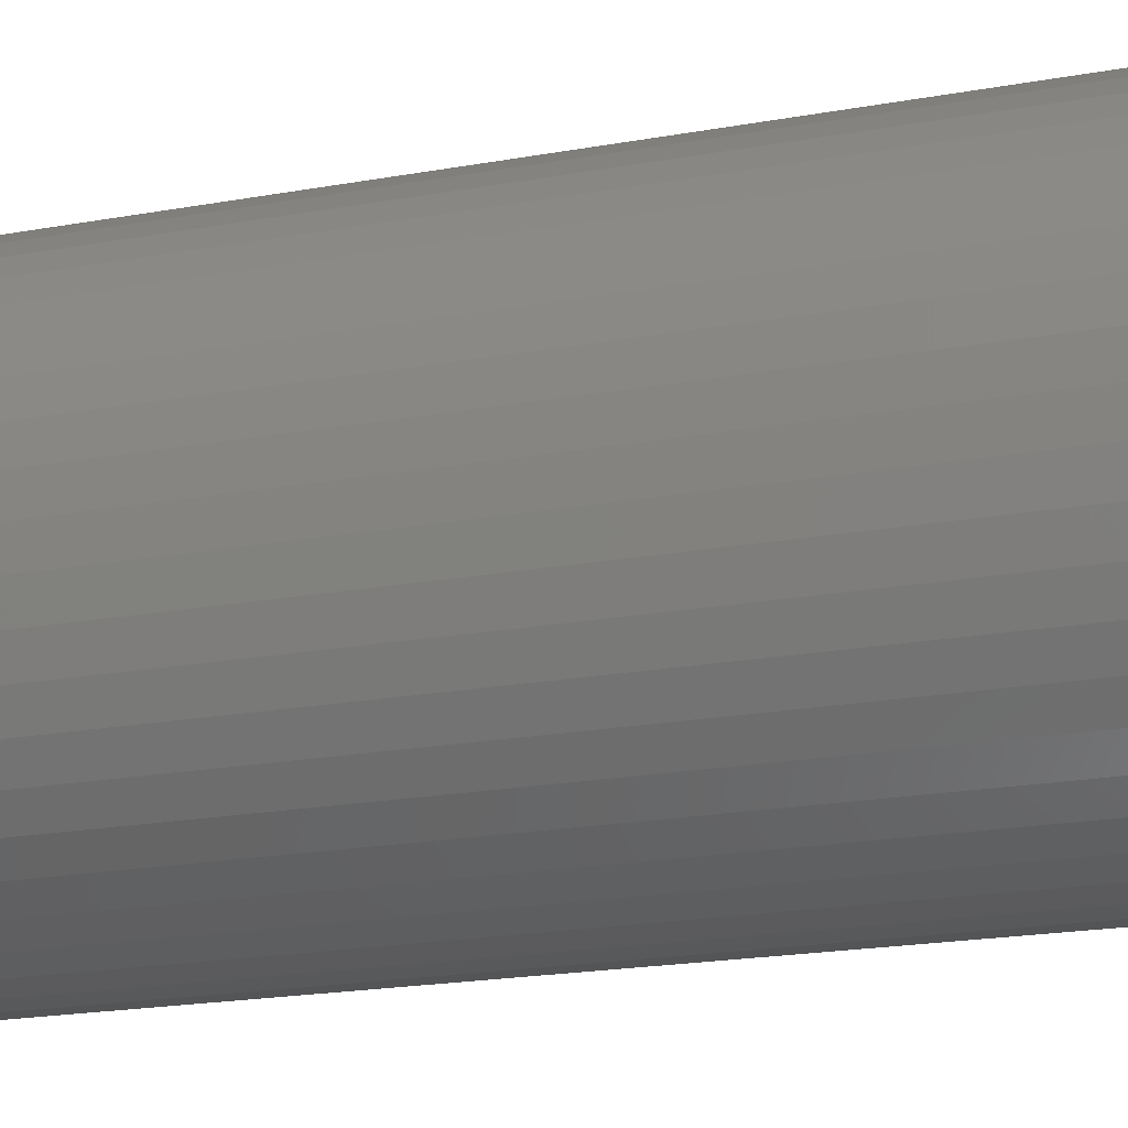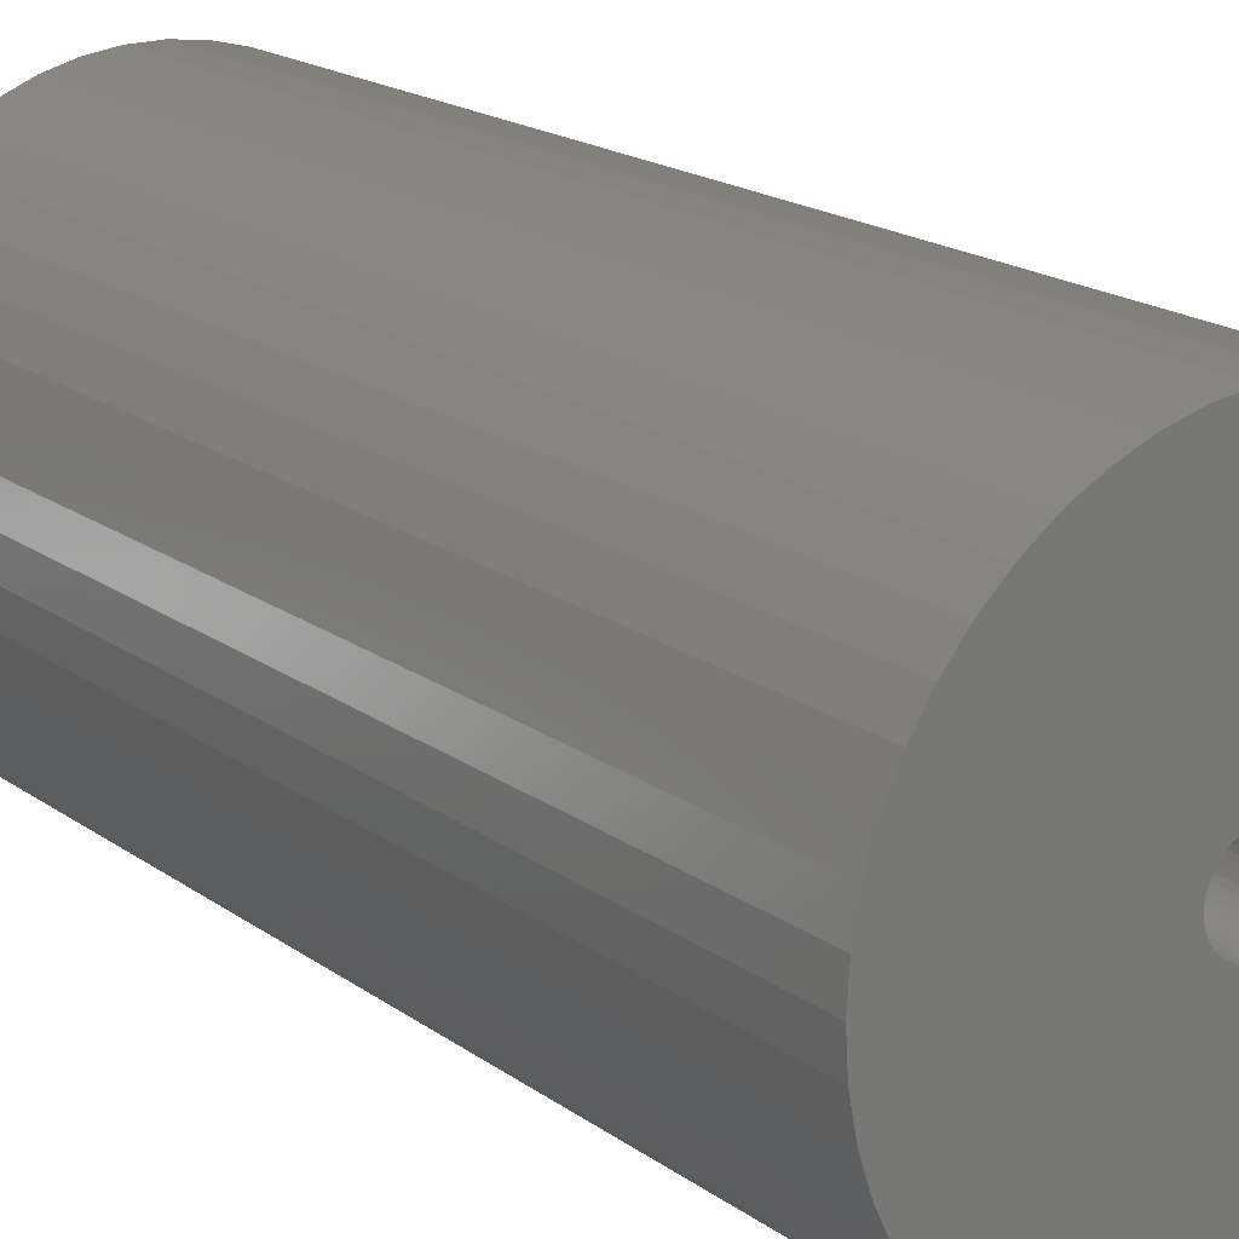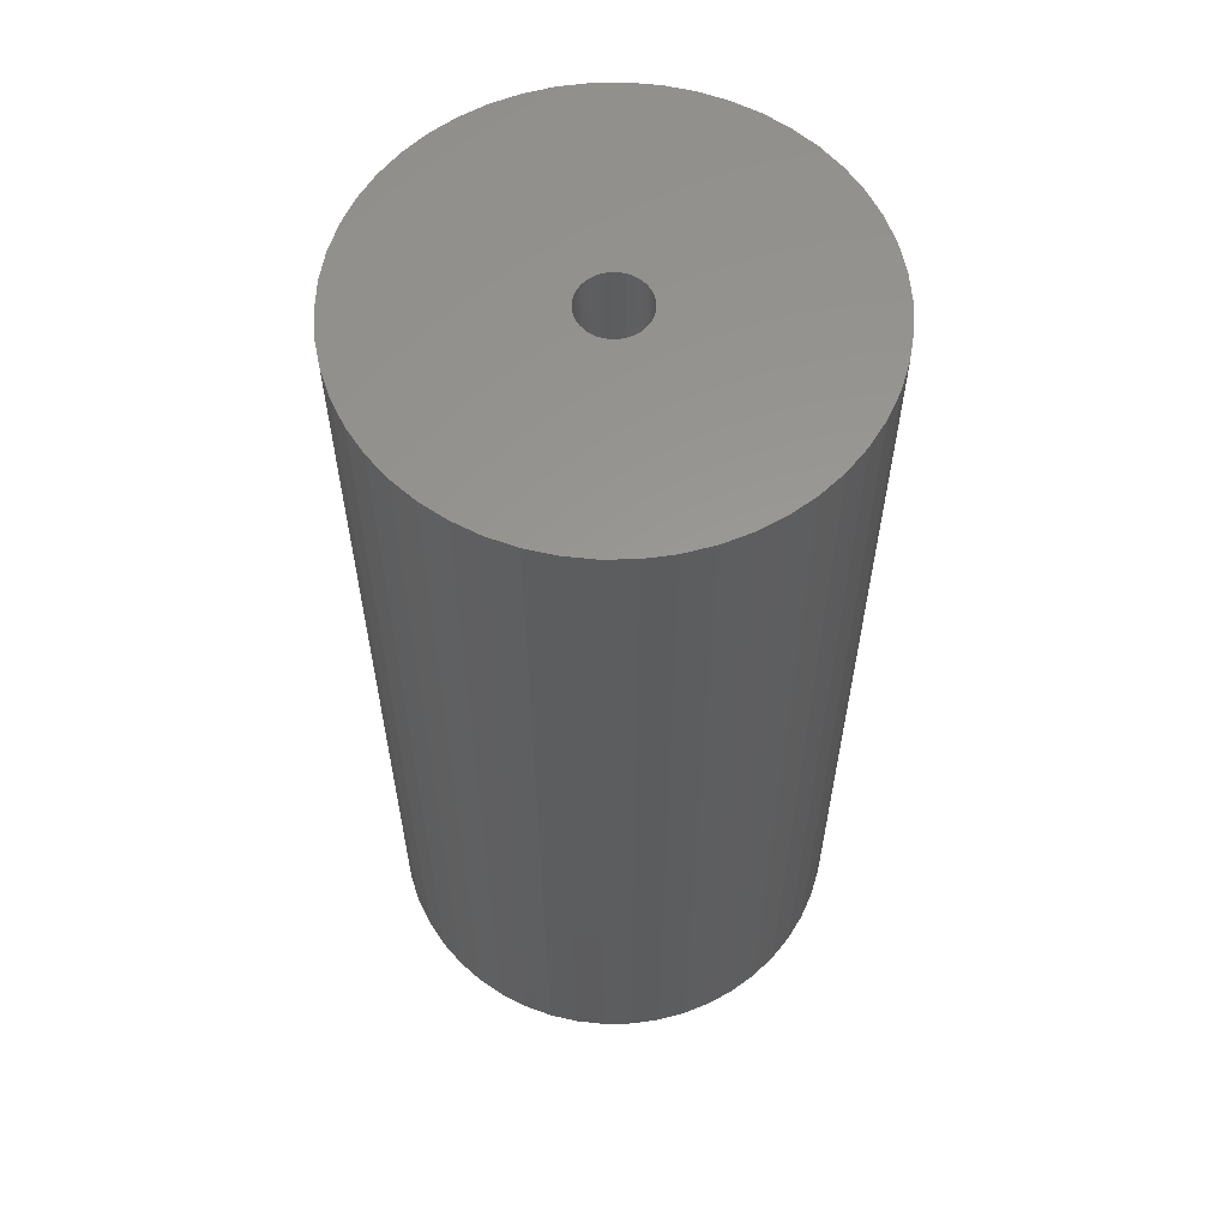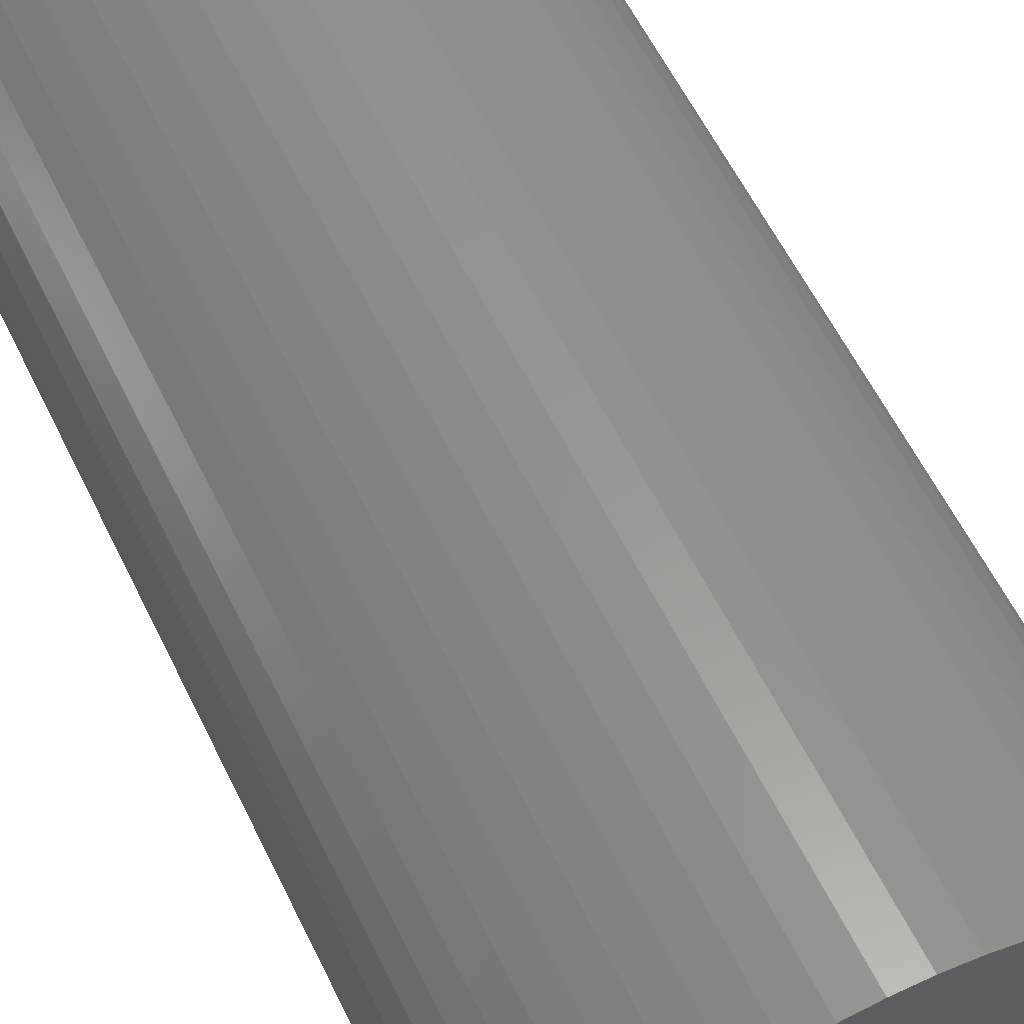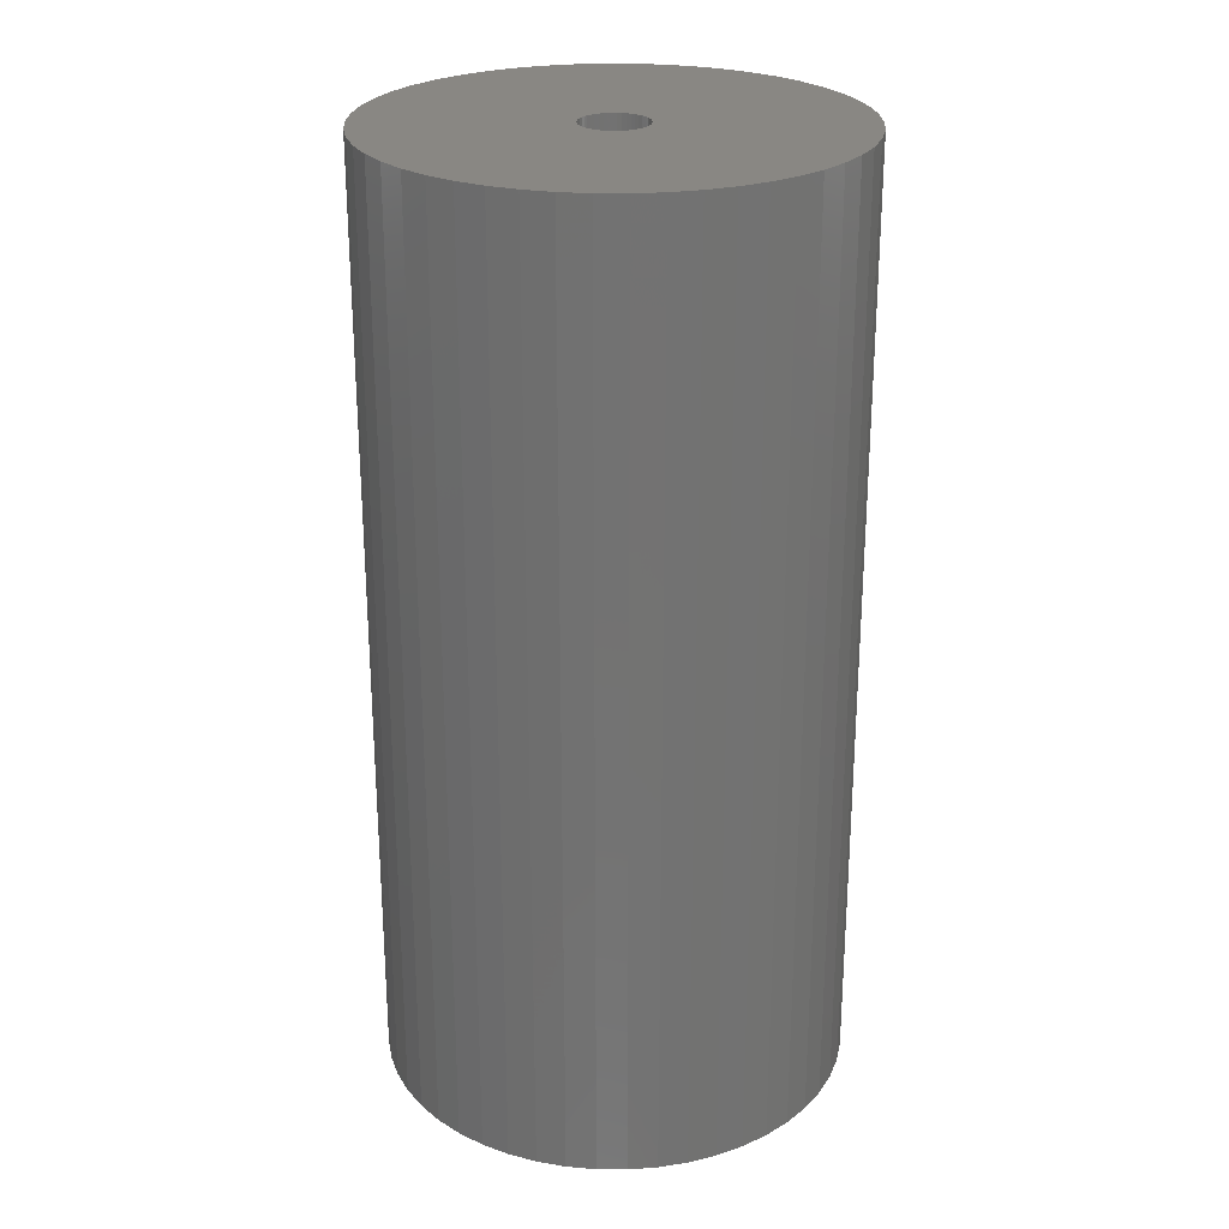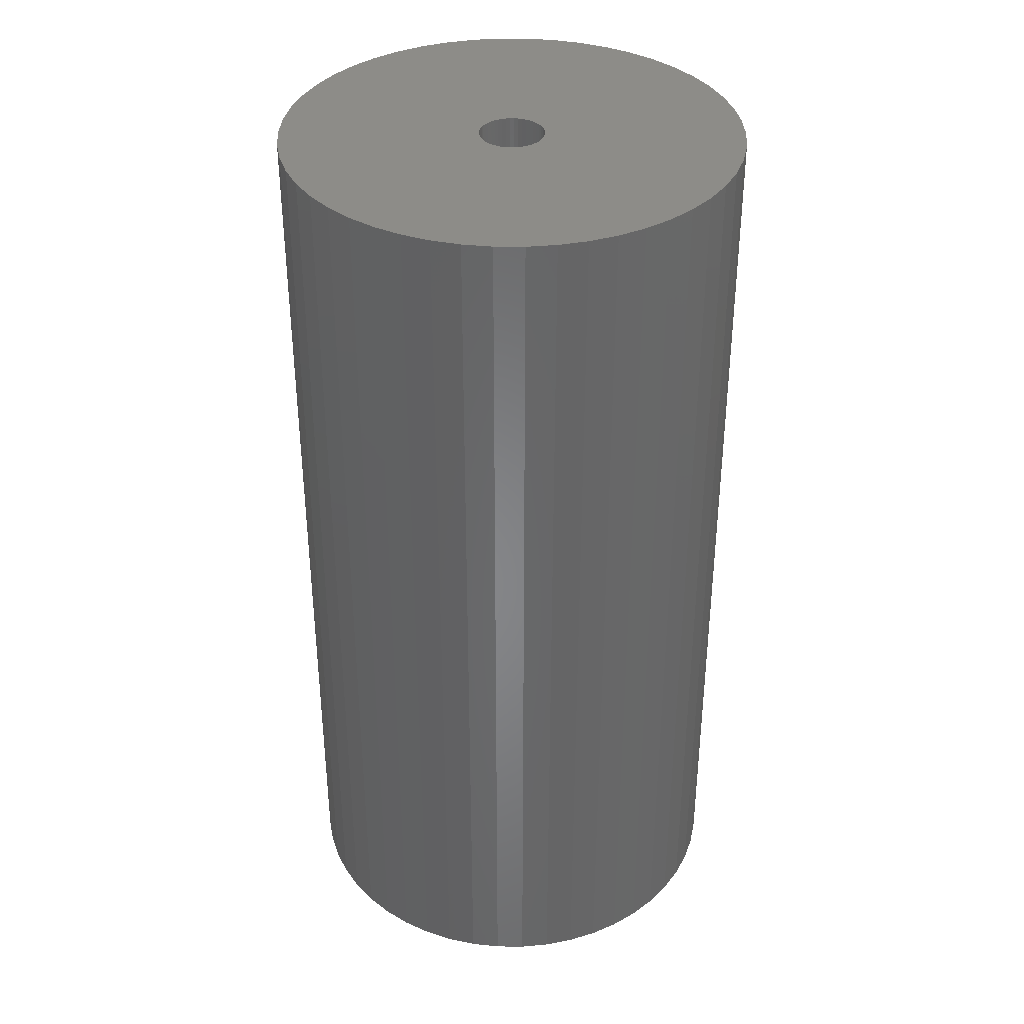
<metadata>
{"format":"stl","ext":"stl","renderer":"f3d","projection":"perspective","resolution":1024,"background":"white","views":[{"elev":-20.4,"azim":-71.7,"up":"+Y"},{"elev":18.4,"azim":143.6,"up":"+Y"},{"elev":59.4,"azim":135.8,"up":"+Z"},{"elev":58.9,"azim":-25.8,"up":"+Y"},{"elev":25.4,"azim":115.8,"up":"+Z"},{"elev":36.7,"azim":65.4,"up":"+Z"}]}
</metadata>
<code>
# stl→obj: 200 verts, 400 faces
v 23 0 46.5
v 22.82 2.883 -46.5
v 22.82 2.883 46.5
v 23 0 -46.5
v -23 0 -46.5
v -22.82 2.883 46.5
v -22.82 2.883 -46.5
v -23 0 46.5
v 1.444 22.95 -46.5
v -1.444 22.95 46.5
v 1.444 22.95 46.5
v -1.444 22.95 -46.5
v -1.444 -22.95 -46.5
v 1.444 -22.95 46.5
v -1.444 -22.95 46.5
v 1.444 -22.95 -46.5
v 16.77 15.74 -46.5
v 14.66 17.72 46.5
v 16.77 15.74 46.5
v 14.66 17.72 -46.5
v -14.66 17.72 -46.5
v -16.77 15.74 46.5
v -14.66 17.72 46.5
v -16.77 15.74 -46.5
v -7.107 21.87 -46.5
v -9.793 20.81 46.5
v -7.107 21.87 46.5
v -9.793 20.81 -46.5
v 20.16 -11.08 46.5
v 21.38 -8.467 -46.5
v 21.38 -8.467 46.5
v 20.16 -11.08 -46.5
v 21.38 8.467 46.5
v 20.16 11.08 -46.5
v 20.16 11.08 46.5
v 21.38 8.467 -46.5
v 9.793 20.81 -46.5
v 7.107 21.87 46.5
v 9.793 20.81 46.5
v 7.107 21.87 -46.5
v 4.31 22.59 46.5
v 4.31 22.59 -46.5
v 12.32 19.42 -46.5
v 12.32 19.42 46.5
v -21.38 8.467 -46.5
v -20.16 11.08 46.5
v -20.16 11.08 -46.5
v -21.38 8.467 46.5
v -18.61 13.52 -46.5
v -18.61 13.52 46.5
v -22.28 5.72 -46.5
v -22.28 5.72 46.5
v -4.31 22.59 46.5
v -4.31 22.59 -46.5
v 4.31 -22.59 46.5
v 4.31 -22.59 -46.5
v 22.28 5.72 46.5
v 22.28 5.72 -46.5
v 18.61 13.52 46.5
v 18.61 13.52 -46.5
v 3.25 0 46.5
v 3.224 0.4073 46.5
v 22.82 -2.883 46.5
v 3.148 0.8082 46.5
v 3.224 -0.4073 46.5
v 3.022 1.196 46.5
v 22.28 -5.72 46.5
v 2.848 1.566 46.5
v 3.148 -0.8082 46.5
v 2.629 1.91 46.5
v 2.369 2.225 46.5
v 3.022 -1.196 46.5
v 2.072 2.504 46.5
v 1.741 2.744 46.5
v 2.848 -1.566 46.5
v 1.384 2.941 46.5
v 18.61 -13.52 46.5
v 1.004 3.091 46.5
v 2.629 -1.91 46.5
v 16.77 -15.74 46.5
v 0.609 3.192 46.5
v 0.2041 3.244 46.5
v -0.2041 3.244 46.5
v -0.609 3.192 46.5
v -1.004 3.091 46.5
v -1.384 2.941 46.5
v -1.741 2.744 46.5
v -12.32 19.42 46.5
v -2.072 2.504 46.5
v -2.369 2.225 46.5
v -2.629 1.91 46.5
v 2.369 -2.225 46.5
v 14.66 -17.72 46.5
v 2.072 -2.504 46.5
v 12.32 -19.42 46.5
v 1.741 -2.744 46.5
v 9.793 -20.81 46.5
v 1.384 -2.941 46.5
v 7.107 -21.87 46.5
v 1.004 -3.091 46.5
v 0.609 -3.192 46.5
v 0.2041 -3.244 46.5
v -0.2041 -3.244 46.5
v -0.609 -3.192 46.5
v -4.31 -22.59 46.5
v -1.004 -3.091 46.5
v -7.107 -21.87 46.5
v -1.384 -2.941 46.5
v -9.793 -20.81 46.5
v -1.741 -2.744 46.5
v -12.32 -19.42 46.5
v -2.072 -2.504 46.5
v -14.66 -17.72 46.5
v -2.369 -2.225 46.5
v -16.77 -15.74 46.5
v -2.629 -1.91 46.5
v -18.61 -13.52 46.5
v -2.848 -1.566 46.5
v -20.16 -11.08 46.5
v -3.022 -1.196 46.5
v -21.38 -8.467 46.5
v -3.148 -0.8082 46.5
v -22.28 -5.72 46.5
v -3.224 -0.4073 46.5
v -22.82 -2.883 46.5
v -3.25 0 46.5
v -2.848 1.566 46.5
v -3.022 1.196 46.5
v -3.148 0.8082 46.5
v -3.224 0.4073 46.5
v -12.32 19.42 -46.5
v 22.82 -2.883 -46.5
v 18.61 -13.52 -46.5
v 16.77 -15.74 -46.5
v -16.77 -15.74 -46.5
v -14.66 -17.72 -46.5
v -20.16 -11.08 -46.5
v -21.38 -8.467 -46.5
v -18.61 -13.52 -46.5
v 3.25 0 -46.5
v 3.224 -0.4073 -46.5
v 22.28 -5.72 -46.5
v 3.148 -0.8082 -46.5
v 3.224 0.4073 -46.5
v 3.022 -1.196 -46.5
v 2.848 -1.566 -46.5
v 3.148 0.8082 -46.5
v 2.629 -1.91 -46.5
v 2.369 -2.225 -46.5
v 14.66 -17.72 -46.5
v 3.022 1.196 -46.5
v 2.072 -2.504 -46.5
v 12.32 -19.42 -46.5
v 1.741 -2.744 -46.5
v 9.793 -20.81 -46.5
v 2.848 1.566 -46.5
v 1.384 -2.941 -46.5
v 7.107 -21.87 -46.5
v 1.004 -3.091 -46.5
v 2.629 1.91 -46.5
v 0.609 -3.192 -46.5
v 0.2041 -3.244 -46.5
v -0.2041 -3.244 -46.5
v -0.609 -3.192 -46.5
v -4.31 -22.59 -46.5
v -1.004 -3.091 -46.5
v -7.107 -21.87 -46.5
v -1.384 -2.941 -46.5
v -9.793 -20.81 -46.5
v -1.741 -2.744 -46.5
v -12.32 -19.42 -46.5
v -2.072 -2.504 -46.5
v -2.369 -2.225 -46.5
v -2.629 -1.91 -46.5
v 2.369 2.225 -46.5
v 2.072 2.504 -46.5
v 1.741 2.744 -46.5
v 1.384 2.941 -46.5
v 1.004 3.091 -46.5
v 0.609 3.192 -46.5
v 0.2041 3.244 -46.5
v -0.2041 3.244 -46.5
v -0.609 3.192 -46.5
v -1.004 3.091 -46.5
v -1.384 2.941 -46.5
v -1.741 2.744 -46.5
v -2.072 2.504 -46.5
v -2.369 2.225 -46.5
v -2.629 1.91 -46.5
v -2.848 1.566 -46.5
v -3.022 1.196 -46.5
v -3.148 0.8082 -46.5
v -3.224 0.4073 -46.5
v -3.25 0 -46.5
v -2.848 -1.566 -46.5
v -3.022 -1.196 -46.5
v -3.148 -0.8082 -46.5
v -22.28 -5.72 -46.5
v -3.224 -0.4073 -46.5
v -22.82 -2.883 -46.5
f 1 2 3
f 2 1 4
f 5 6 7
f 6 5 8
f 9 10 11
f 10 9 12
f 13 14 15
f 14 13 16
f 17 18 19
f 18 17 20
f 21 22 23
f 22 21 24
f 25 26 27
f 26 25 28
f 29 30 31
f 30 29 32
f 33 34 35
f 34 33 36
f 37 38 39
f 38 37 40
f 40 41 38
f 41 40 42
f 43 39 44
f 39 43 37
f 45 46 47
f 46 45 48
f 49 22 24
f 22 49 50
f 51 48 45
f 48 51 52
f 12 53 10
f 53 12 54
f 16 55 14
f 55 16 56
f 57 36 33
f 36 57 58
f 3 58 57
f 58 3 2
f 59 17 19
f 17 59 60
f 35 60 59
f 60 35 34
f 42 11 41
f 11 42 9
f 20 44 18
f 44 20 43
f 47 50 49
f 50 47 46
f 7 52 51
f 52 7 6
f 61 1 3
f 62 3 57
f 1 61 63
f 64 57 33
f 65 63 61
f 66 33 35
f 63 65 67
f 68 35 59
f 69 67 65
f 70 59 19
f 67 69 31
f 71 19 18
f 72 31 69
f 73 18 44
f 31 72 29
f 74 44 39
f 75 29 72
f 76 39 38
f 29 75 77
f 78 38 41
f 79 77 75
f 77 79 80
f 3 62 61
f 57 64 62
f 33 66 64
f 35 68 66
f 59 70 68
f 19 71 70
f 18 73 71
f 44 74 73
f 81 41 11
f 39 76 74
f 38 78 76
f 41 81 78
f 11 82 81
f 11 83 82
f 10 83 11
f 83 10 84
f 53 84 10
f 84 53 85
f 27 85 53
f 85 27 86
f 26 86 27
f 86 26 87
f 88 87 26
f 87 88 89
f 23 89 88
f 89 23 90
f 90 22 91
f 22 90 23
f 92 80 79
f 80 92 93
f 94 93 92
f 93 94 95
f 96 95 94
f 95 96 97
f 98 97 96
f 97 98 99
f 100 99 98
f 99 100 55
f 101 55 100
f 55 101 14
f 102 14 101
f 103 14 102
f 15 103 104
f 105 104 106
f 107 106 108
f 103 15 14
f 109 108 110
f 111 110 112
f 113 112 114
f 115 114 116
f 117 116 118
f 119 118 120
f 121 120 122
f 123 122 124
f 104 105 15
f 125 124 126
f 50 91 22
f 91 50 127
f 106 107 105
f 46 127 50
f 108 109 107
f 127 46 128
f 110 111 109
f 48 128 46
f 112 113 111
f 128 48 129
f 114 115 113
f 52 129 48
f 116 117 115
f 129 52 130
f 118 119 117
f 6 130 52
f 120 121 119
f 130 6 126
f 122 123 121
f 8 126 6
f 124 125 123
f 126 8 125
f 28 88 26
f 88 28 131
f 131 23 88
f 23 131 21
f 54 27 53
f 27 54 25
f 63 4 1
f 4 63 132
f 80 133 77
f 133 80 134
f 135 113 115
f 113 135 136
f 137 121 138
f 121 137 119
f 135 117 139
f 117 135 115
f 140 4 132
f 141 132 142
f 4 140 2
f 143 142 30
f 144 2 140
f 145 30 32
f 2 144 58
f 146 32 133
f 147 58 144
f 148 133 134
f 58 147 36
f 149 134 150
f 151 36 147
f 152 150 153
f 36 151 34
f 154 153 155
f 156 34 151
f 157 155 158
f 34 156 60
f 159 158 56
f 160 60 156
f 60 160 17
f 132 141 140
f 142 143 141
f 30 145 143
f 32 146 145
f 133 148 146
f 134 149 148
f 150 152 149
f 153 154 152
f 161 56 16
f 155 157 154
f 158 159 157
f 56 161 159
f 16 162 161
f 16 163 162
f 13 163 16
f 163 13 164
f 165 164 13
f 164 165 166
f 167 166 165
f 166 167 168
f 169 168 167
f 168 169 170
f 171 170 169
f 170 171 172
f 136 172 171
f 172 136 173
f 173 135 174
f 135 173 136
f 175 17 160
f 17 175 20
f 176 20 175
f 20 176 43
f 177 43 176
f 43 177 37
f 178 37 177
f 37 178 40
f 179 40 178
f 40 179 42
f 180 42 179
f 42 180 9
f 181 9 180
f 182 9 181
f 12 182 183
f 54 183 184
f 25 184 185
f 182 12 9
f 28 185 186
f 131 186 187
f 21 187 188
f 24 188 189
f 49 189 190
f 47 190 191
f 45 191 192
f 51 192 193
f 183 54 12
f 7 193 194
f 139 174 135
f 174 139 195
f 184 25 54
f 137 195 139
f 185 28 25
f 195 137 196
f 186 131 28
f 138 196 137
f 187 21 131
f 196 138 197
f 188 24 21
f 198 197 138
f 189 49 24
f 197 198 199
f 190 47 49
f 200 199 198
f 191 45 47
f 199 200 194
f 192 51 45
f 5 194 200
f 193 7 51
f 194 5 7
f 155 95 97
f 95 155 153
f 31 142 67
f 142 31 30
f 77 32 29
f 32 77 133
f 138 123 198
f 123 138 121
f 150 80 93
f 80 150 134
f 158 97 99
f 97 158 155
f 56 99 55
f 99 56 158
f 67 132 63
f 132 67 142
f 165 15 105
f 15 165 13
f 136 111 113
f 111 136 171
f 139 119 137
f 119 139 117
f 198 125 200
f 125 198 123
f 200 8 5
f 8 200 125
f 153 93 95
f 93 153 150
f 167 105 107
f 105 167 165
f 169 107 109
f 107 169 167
f 171 109 111
f 109 171 169
f 140 62 144
f 62 140 61
f 126 193 130
f 193 126 194
f 182 82 83
f 82 182 181
f 176 71 73
f 71 176 175
f 188 89 90
f 89 188 187
f 185 85 86
f 85 185 184
f 148 75 146
f 75 148 79
f 151 68 156
f 68 151 66
f 156 70 160
f 70 156 68
f 179 76 78
f 76 179 178
f 180 78 81
f 78 180 179
f 177 73 74
f 73 177 176
f 127 189 91
f 189 127 190
f 91 188 90
f 188 91 189
f 129 191 128
f 191 129 192
f 186 86 87
f 86 186 185
f 183 83 84
f 83 183 182
f 141 61 140
f 61 141 65
f 164 106 104
f 106 164 166
f 161 102 101
f 102 161 162
f 147 66 151
f 66 147 64
f 144 64 147
f 64 144 62
f 160 71 175
f 71 160 70
f 181 81 82
f 81 181 180
f 178 74 76
f 74 178 177
f 128 190 127
f 190 128 191
f 130 192 129
f 192 130 193
f 187 87 89
f 87 187 186
f 184 84 85
f 84 184 183
f 152 96 94
f 96 152 154
f 145 69 143
f 69 145 72
f 146 72 145
f 72 146 75
f 143 65 141
f 65 143 69
f 163 104 103
f 104 163 164
f 120 197 122
f 197 120 196
f 154 98 96
f 98 154 157
f 166 108 106
f 108 166 168
f 114 174 116
f 174 114 173
f 124 194 126
f 194 124 199
f 149 94 92
f 94 149 152
f 149 79 148
f 79 149 92
f 162 103 102
f 103 162 163
f 168 110 108
f 110 168 170
f 172 114 112
f 114 172 173
f 116 195 118
f 195 116 174
f 118 196 120
f 196 118 195
f 122 199 124
f 199 122 197
f 159 101 100
f 101 159 161
f 157 100 98
f 100 157 159
f 170 112 110
f 112 170 172

</code>
